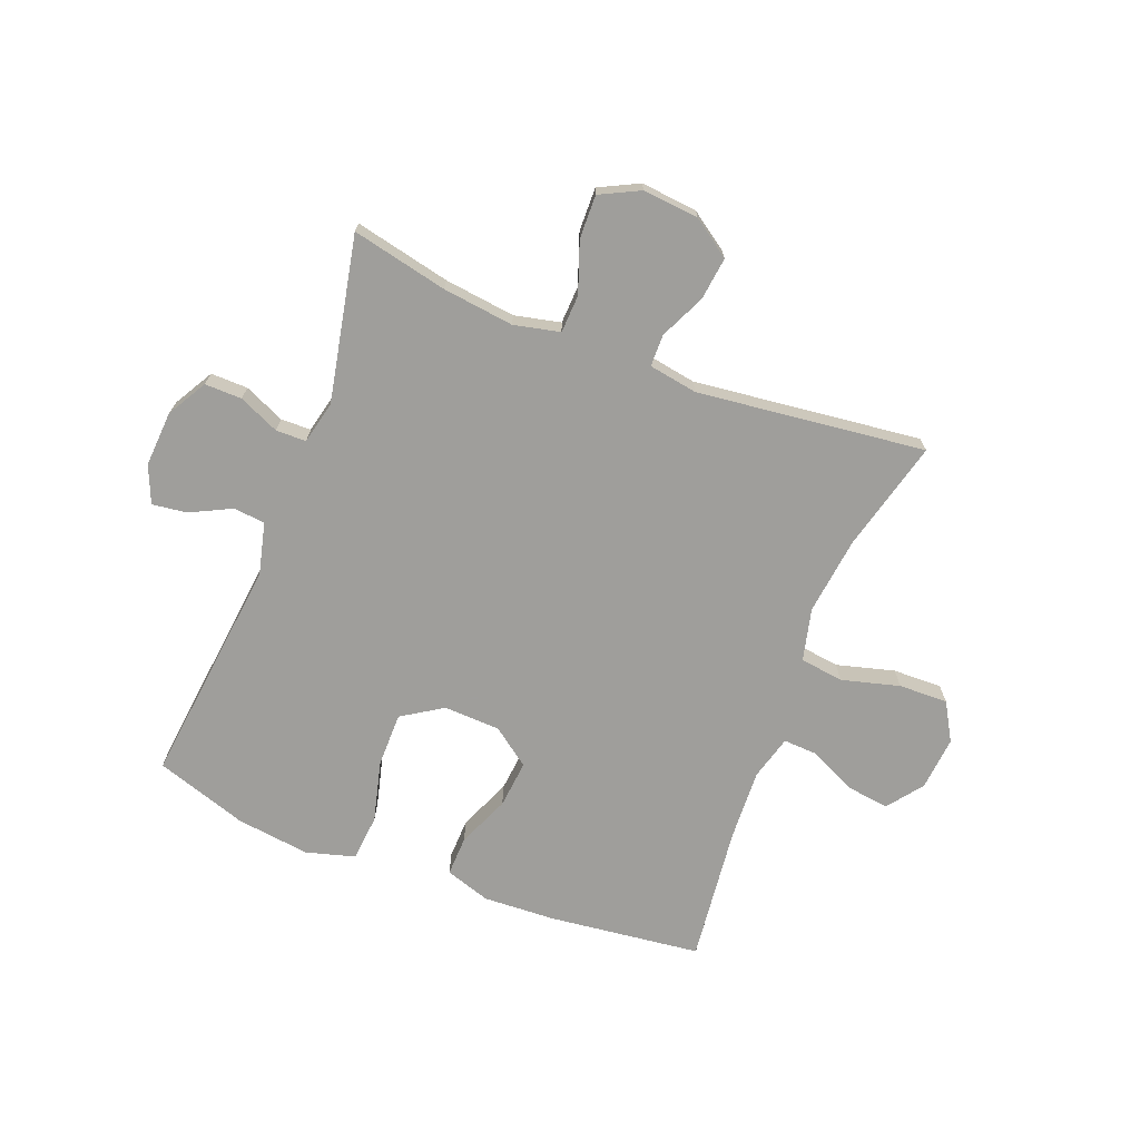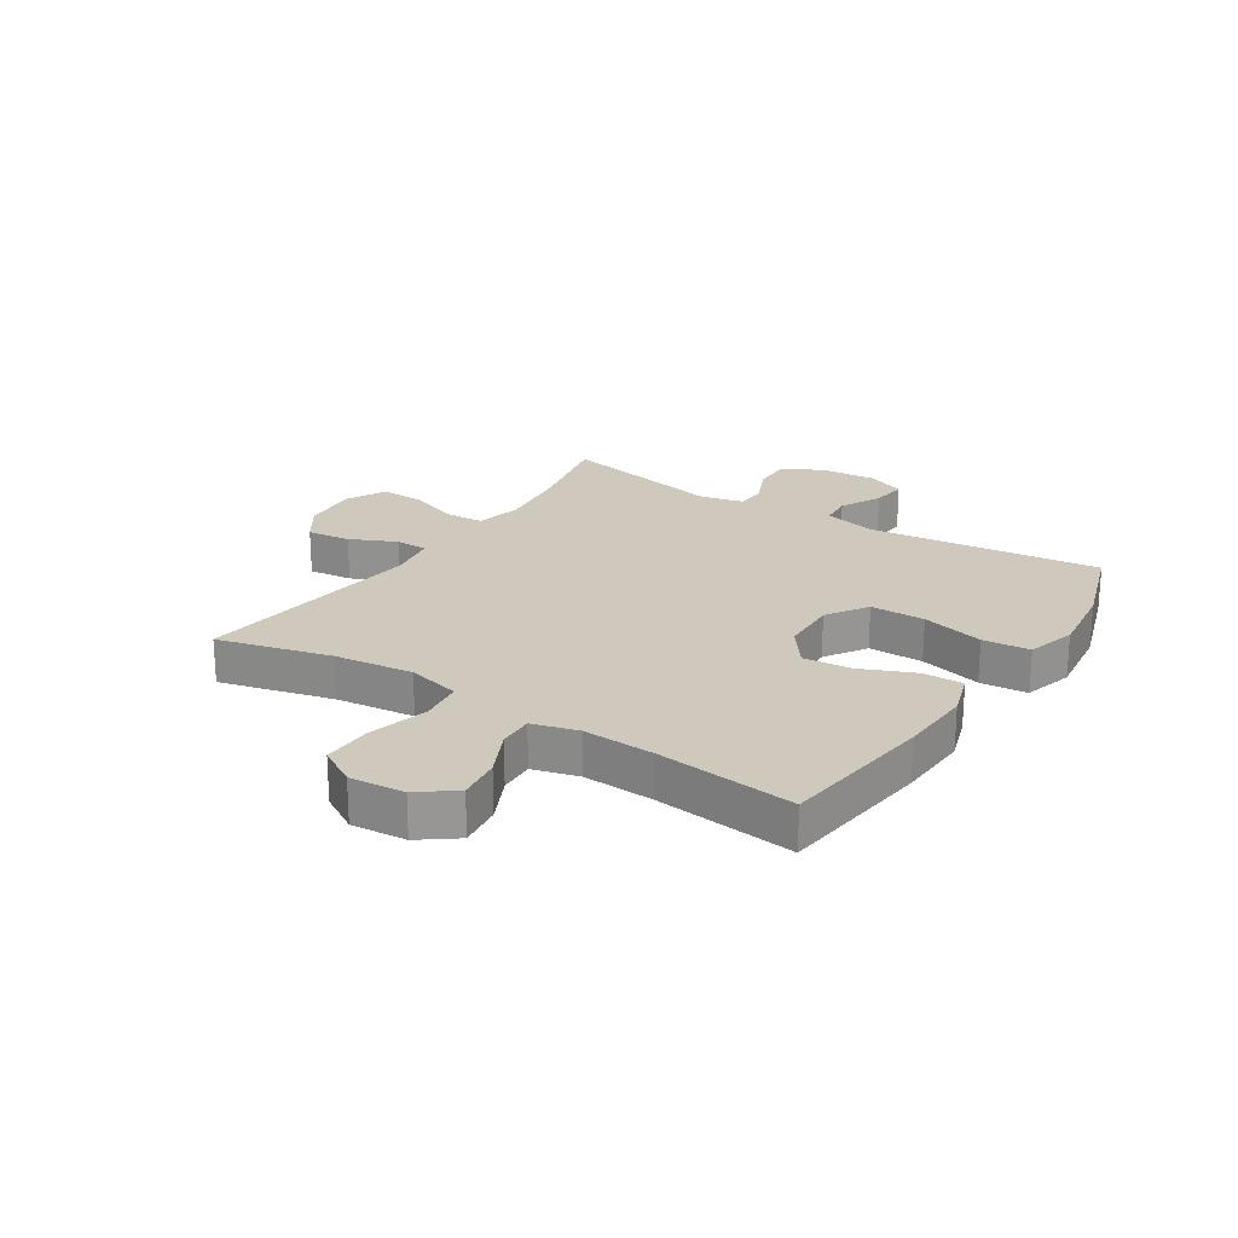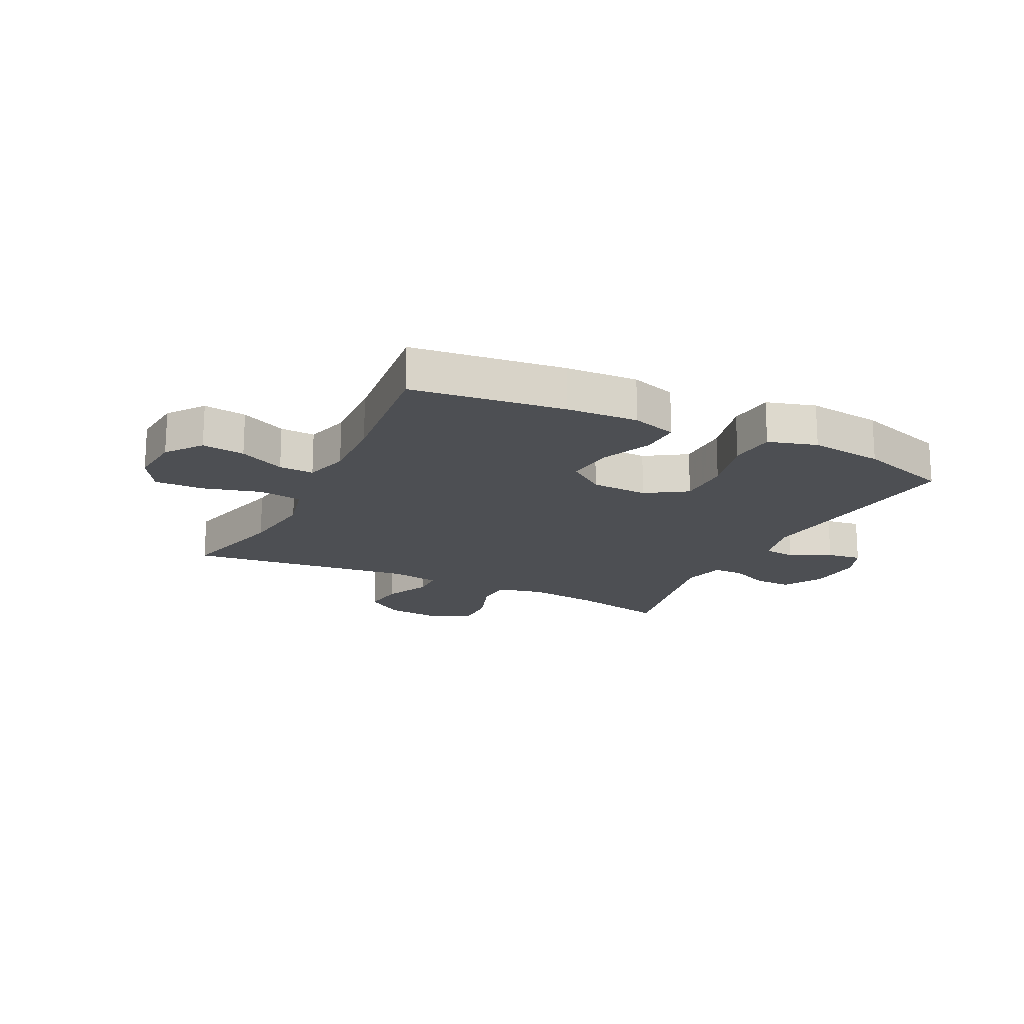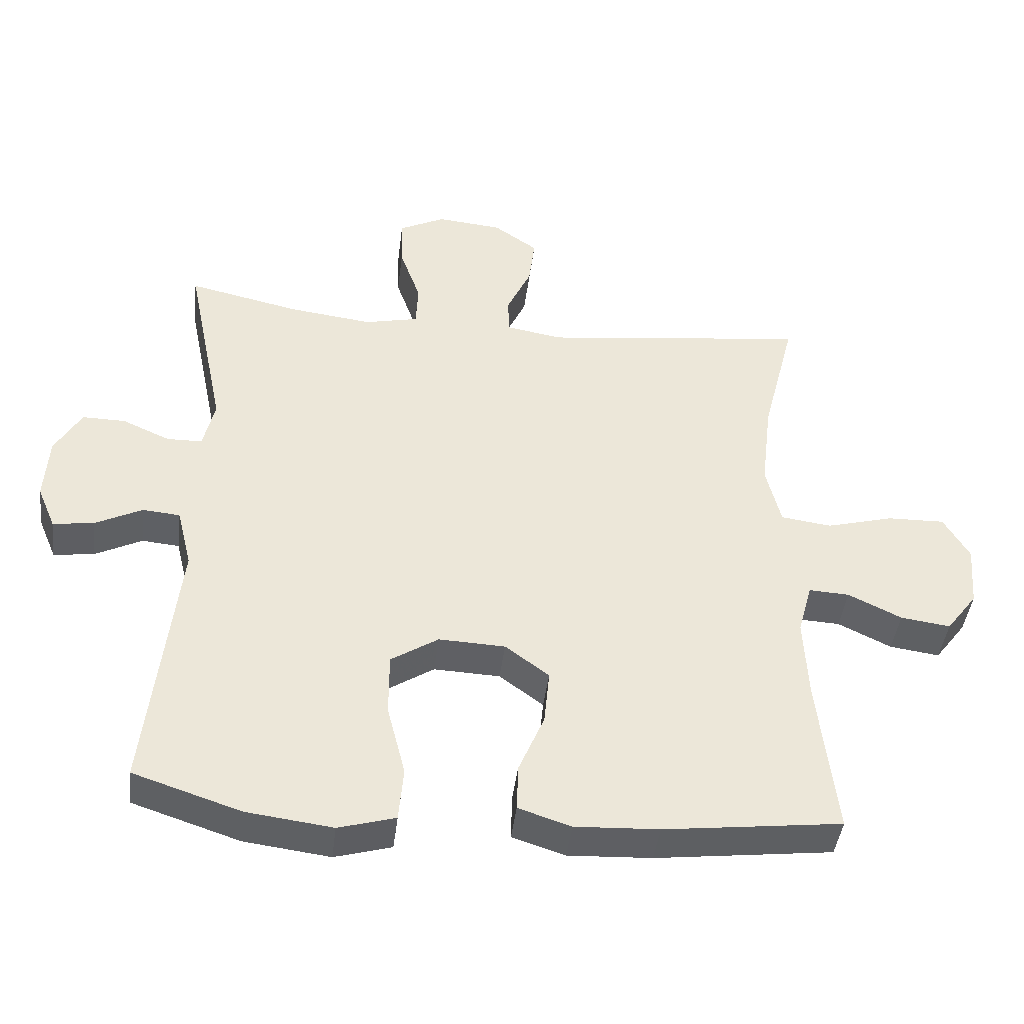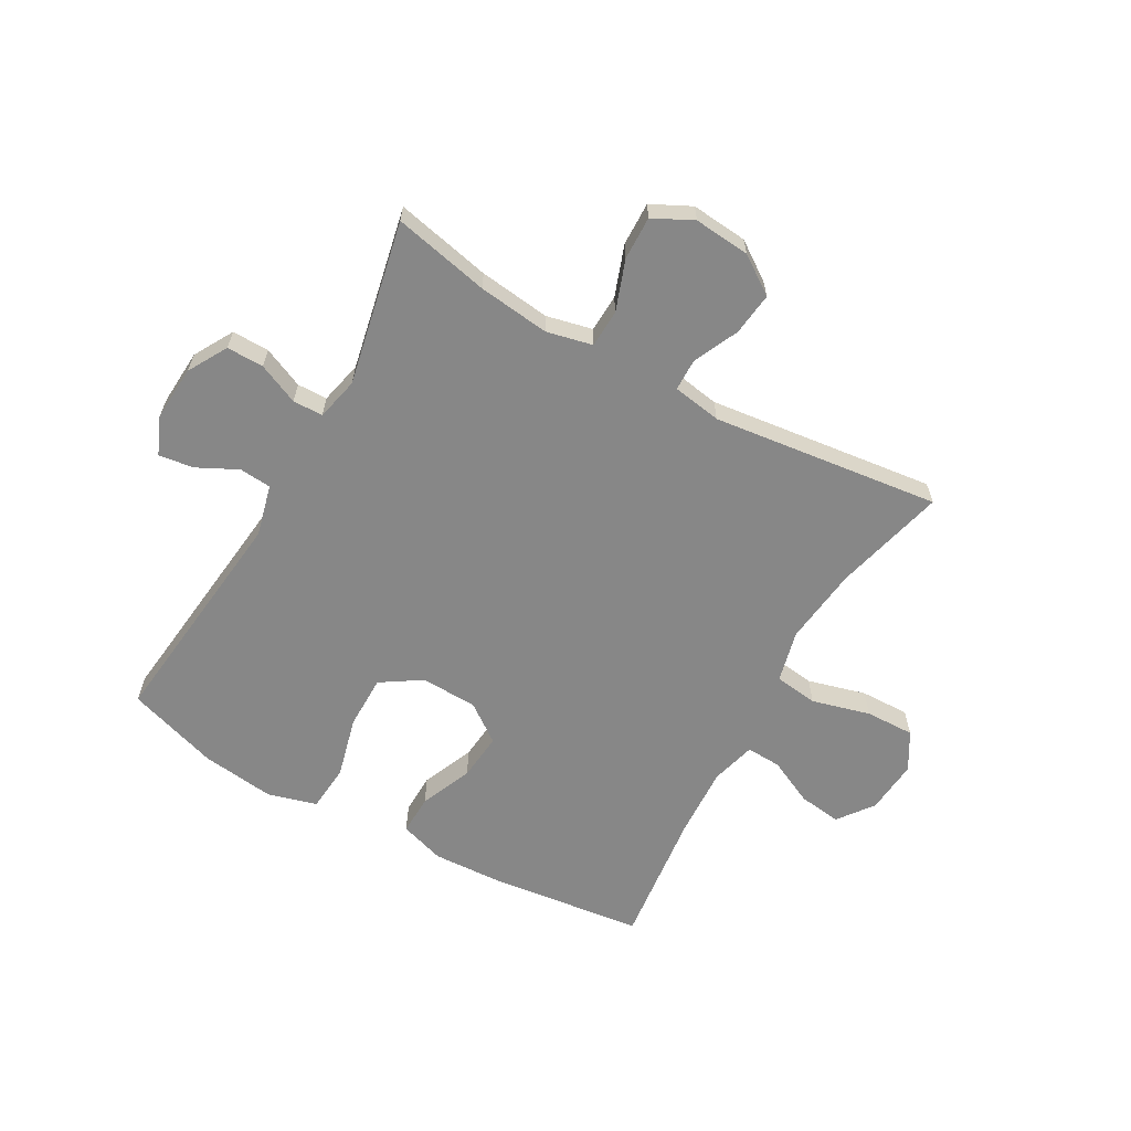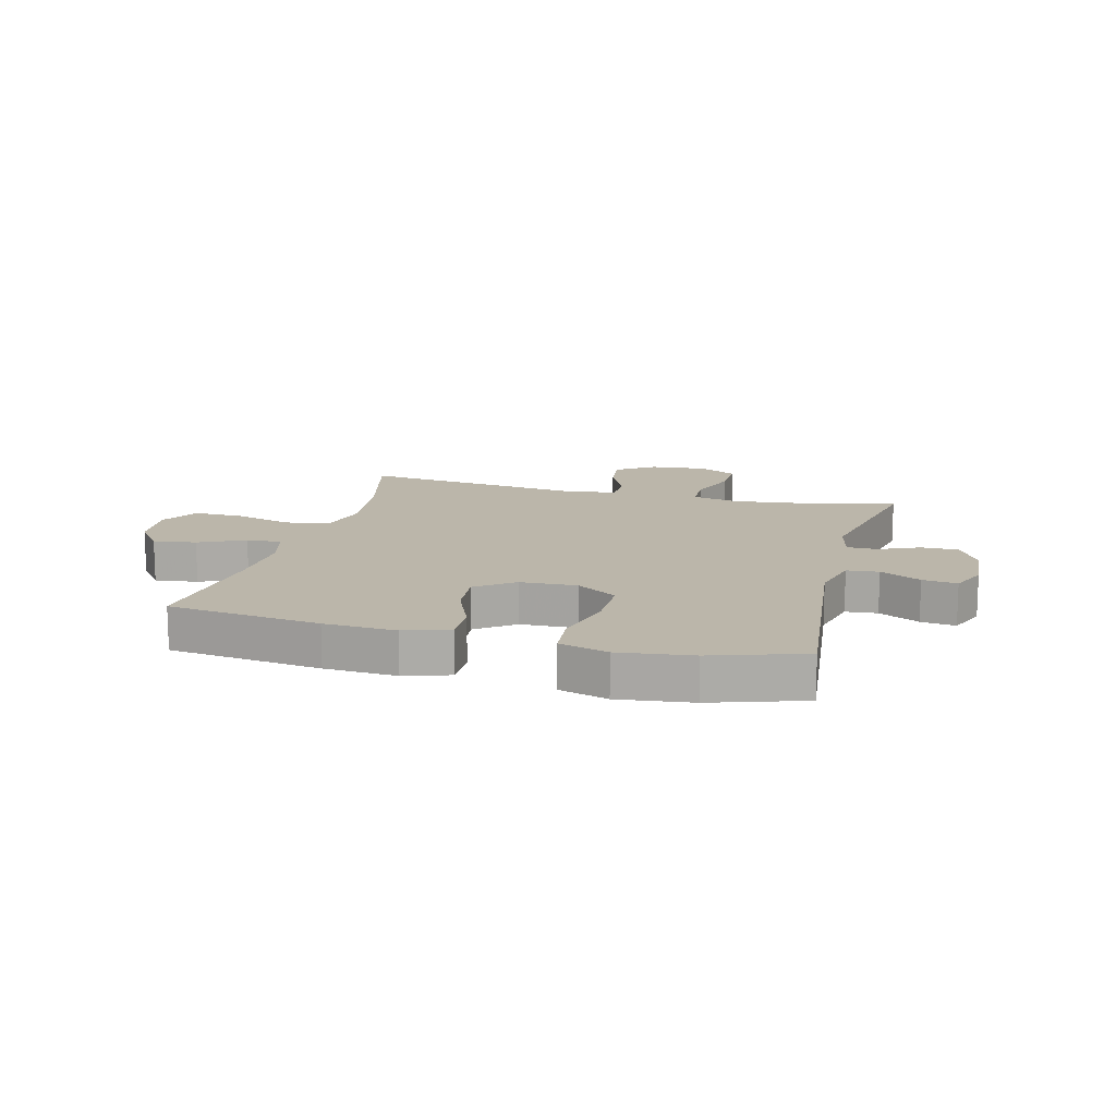
<metadata>
{"format":"obj","ext":"obj","renderer":"f3d","projection":"perspective","resolution":1024,"background":"white","views":[{"elev":-70.8,"azim":-21.3,"up":"+Y"},{"elev":22.5,"azim":123.0,"up":"+Y"},{"elev":-17.8,"azim":153.8,"up":"+Y"},{"elev":-42.9,"azim":-6.9,"up":"+Z"},{"elev":-62.5,"azim":-29.3,"up":"+Y"},{"elev":14.1,"azim":-165.3,"up":"+Y"}]}
</metadata>
<code>
v 0.5 0.07 0.5
v 0.451 0.07 0.308
v 0.435 0.07 0.174
v 0.457 0.07 0.084
v 0.532 0.07 0.074
v 0.632 0.07 0.101
v 0.717 0.07 0.103
v 0.755 0.07 0.038
v 0.747 0.07 -0.055
v 0.701 0.07 -0.116
v 0.627 0.07 -0.106
v 0.548 0.07 -0.068
v 0.488 0.07 -0.065
v 0.467 0.07 -0.142
v 0.473 0.07 -0.264
v 0.5 0.07 -0.5
v 0.237 0.07 -0.532
v 0.113 0.07 -0.538
v 0.035 0.07 -0.513
v 0.037 0.07 -0.444
v 0.075 0.07 -0.354
v 0.083 0.07 -0.272
v 0.018 0.07 -0.224
v -0.08 0.07 -0.22
v -0.15 0.07 -0.265
v -0.15 0.07 -0.358
v -0.123 0.07 -0.464
v -0.13 0.07 -0.544
v -0.214 0.07 -0.568
v -0.341 0.07 -0.552
v -0.5 0.07 -0.5
v -0.456 0.07 -0.105
v -0.478 0.07 -0.016
v -0.533 0.07 -0.011
v -0.603 0.07 -0.046
v -0.663 0.07 -0.054
v -0.69 0.07 0.01
v -0.684 0.07 0.106
v -0.645 0.07 0.174
v -0.581 0.07 0.173
v -0.511 0.07 0.142
v -0.459 0.07 0.143
v -0.442 0.07 0.217
v -0.5 0.07 0.5
v -0.335 0.07 0.464
v -0.212 0.07 0.449
v -0.133 0.07 0.467
v -0.13 0.07 0.532
v -0.161 0.07 0.619
v -0.163 0.07 0.694
v -0.095 0.07 0.728
v 0.002 0.07 0.719
v 0.067 0.07 0.674
v 0.058 0.07 0.6
v 0.022 0.07 0.522
v 0.023 0.07 0.467
v 0.107 0.07 0.453
v 0.5 0 0.5
v 0.451 0 0.308
v 0.435 0 0.174
v 0.457 0 0.084
v 0.532 0 0.074
v 0.632 0 0.101
v 0.717 0 0.103
v 0.755 0 0.038
v 0.747 0 -0.055
v 0.701 0 -0.116
v 0.627 0 -0.106
v 0.548 0 -0.068
v 0.488 0 -0.065
v 0.467 0 -0.142
v 0.473 0 -0.264
v 0.5 0 -0.5
v 0.237 0 -0.532
v 0.113 0 -0.538
v 0.035 0 -0.513
v 0.037 0 -0.444
v 0.075 0 -0.354
v 0.083 0 -0.272
v 0.018 0 -0.224
v -0.08 0 -0.22
v -0.15 0 -0.265
v -0.15 0 -0.358
v -0.123 0 -0.464
v -0.13 0 -0.544
v -0.214 0 -0.568
v -0.341 0 -0.552
v -0.5 0 -0.5
v -0.456 0 -0.105
v -0.478 0 -0.016
v -0.533 0 -0.011
v -0.603 0 -0.046
v -0.663 0 -0.054
v -0.69 0 0.01
v -0.684 0 0.106
v -0.645 0 0.174
v -0.581 0 0.173
v -0.511 0 0.142
v -0.459 0 0.143
v -0.442 0 0.217
v -0.5 0 0.5
v -0.335 0 0.464
v -0.212 0 0.449
v -0.133 0 0.467
v -0.13 0 0.532
v -0.161 0 0.619
v -0.163 0 0.694
v -0.095 0 0.728
v 0.002 0 0.719
v 0.067 0 0.674
v 0.058 0 0.6
v 0.022 0 0.522
v 0.023 0 0.467
v 0.107 0 0.453
f 53 54 55
f 52 53 55
f 51 52 55
f 50 51 55
f 49 50 55
f 48 49 55
f 47 48 55 56
f 46 47 56 57
f 43 44 45
f 42 43 45 46
f 39 40 41
f 38 39 41
f 37 38 41
f 36 37 41
f 35 36 41
f 34 35 41
f 33 34 41 42
f 42 46 57
f 33 42 57
f 32 33 57
f 30 31 32
f 29 30 32
f 28 29 32
f 27 28 32
f 26 27 32
f 19 20 21
f 18 19 21
f 17 18 21
f 16 17 21
f 15 16 21
f 14 15 21 22
f 13 14 22 23
f 10 11 12
f 9 10 12
f 8 9 12
f 7 8 12
f 6 7 12
f 5 6 12
f 4 5 12 13
f 13 23 24
f 4 13 24
f 3 4 24
f 57 1 2
f 3 24 25
f 2 3 25
f 57 2 25
f 32 57 25
f 25 26 32
f 112 111 110
f 112 110 109
f 112 109 108
f 112 108 107
f 112 107 106
f 112 106 105
f 113 112 105 104
f 114 113 104 103
f 102 101 100
f 103 102 100 99
f 98 97 96
f 98 96 95
f 98 95 94
f 98 94 93
f 98 93 92
f 98 92 91
f 99 98 91 90
f 114 103 99
f 114 99 90
f 114 90 89
f 89 88 87
f 89 87 86
f 89 86 85
f 89 85 84
f 89 84 83
f 78 77 76
f 78 76 75
f 78 75 74
f 78 74 73
f 78 73 72
f 79 78 72 71
f 80 79 71 70
f 69 68 67
f 69 67 66
f 69 66 65
f 69 65 64
f 69 64 63
f 69 63 62
f 70 69 62 61
f 81 80 70
f 81 70 61
f 81 61 60
f 59 58 114
f 82 81 60
f 82 60 59
f 82 59 114
f 82 114 89
f 89 83 82
f 1 58 59 2
f 2 59 60 3
f 3 60 61 4
f 4 61 62 5
f 5 62 63 6
f 6 63 64 7
f 7 64 65 8
f 8 65 66 9
f 9 66 67 10
f 10 67 68 11
f 11 68 69 12
f 12 69 70 13
f 13 70 71 14
f 14 71 72 15
f 15 72 73 16
f 16 73 74 17
f 17 74 75 18
f 18 75 76 19
f 19 76 77 20
f 20 77 78 21
f 21 78 79 22
f 22 79 80 23
f 23 80 81 24
f 24 81 82 25
f 25 82 83 26
f 26 83 84 27
f 27 84 85 28
f 28 85 86 29
f 29 86 87 30
f 30 87 88 31
f 31 88 89 32
f 32 89 90 33
f 33 90 91 34
f 34 91 92 35
f 35 92 93 36
f 36 93 94 37
f 37 94 95 38
f 38 95 96 39
f 39 96 97 40
f 40 97 98 41
f 41 98 99 42
f 42 99 100 43
f 43 100 101 44
f 44 101 102 45
f 45 102 103 46
f 46 103 104 47
f 47 104 105 48
f 48 105 106 49
f 49 106 107 50
f 50 107 108 51
f 51 108 109 52
f 52 109 110 53
f 53 110 111 54
f 54 111 112 55
f 55 112 113 56
f 56 113 114 57
f 57 114 58 1

</code>
